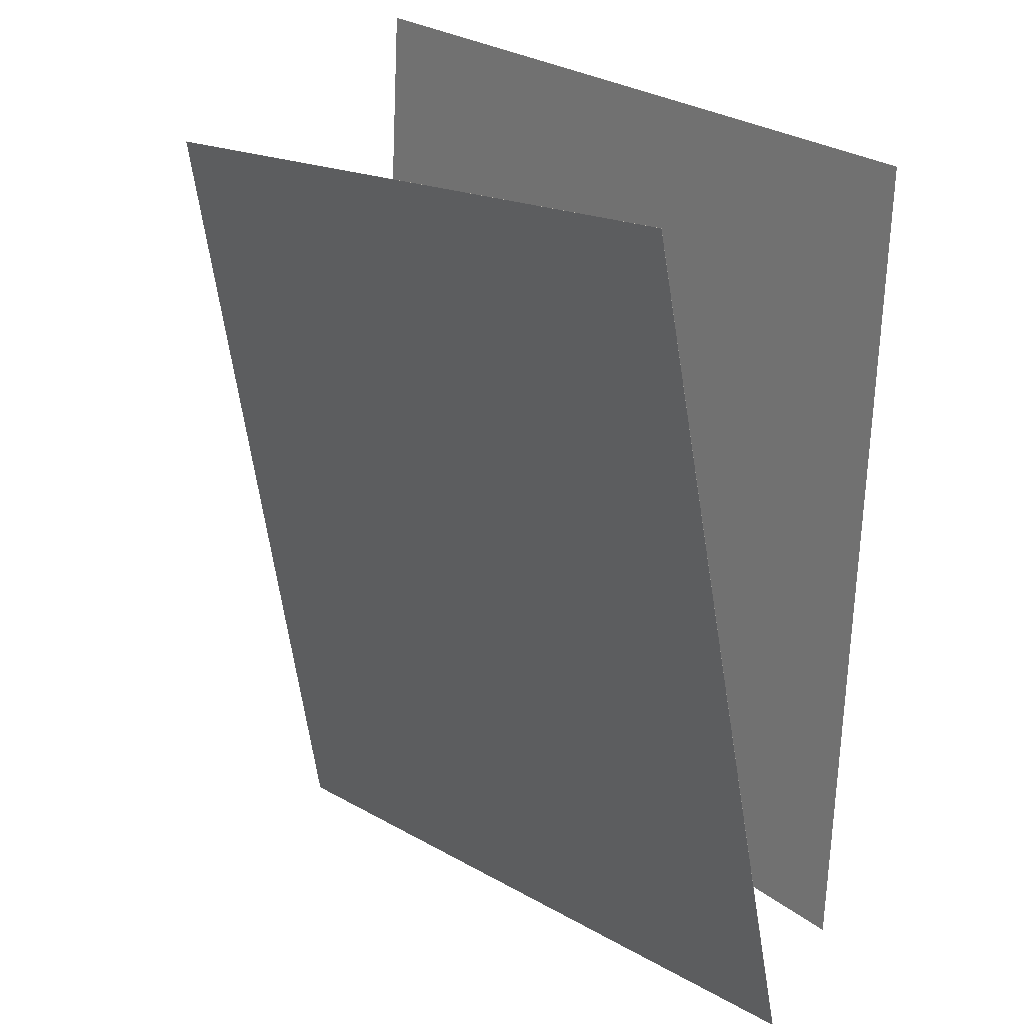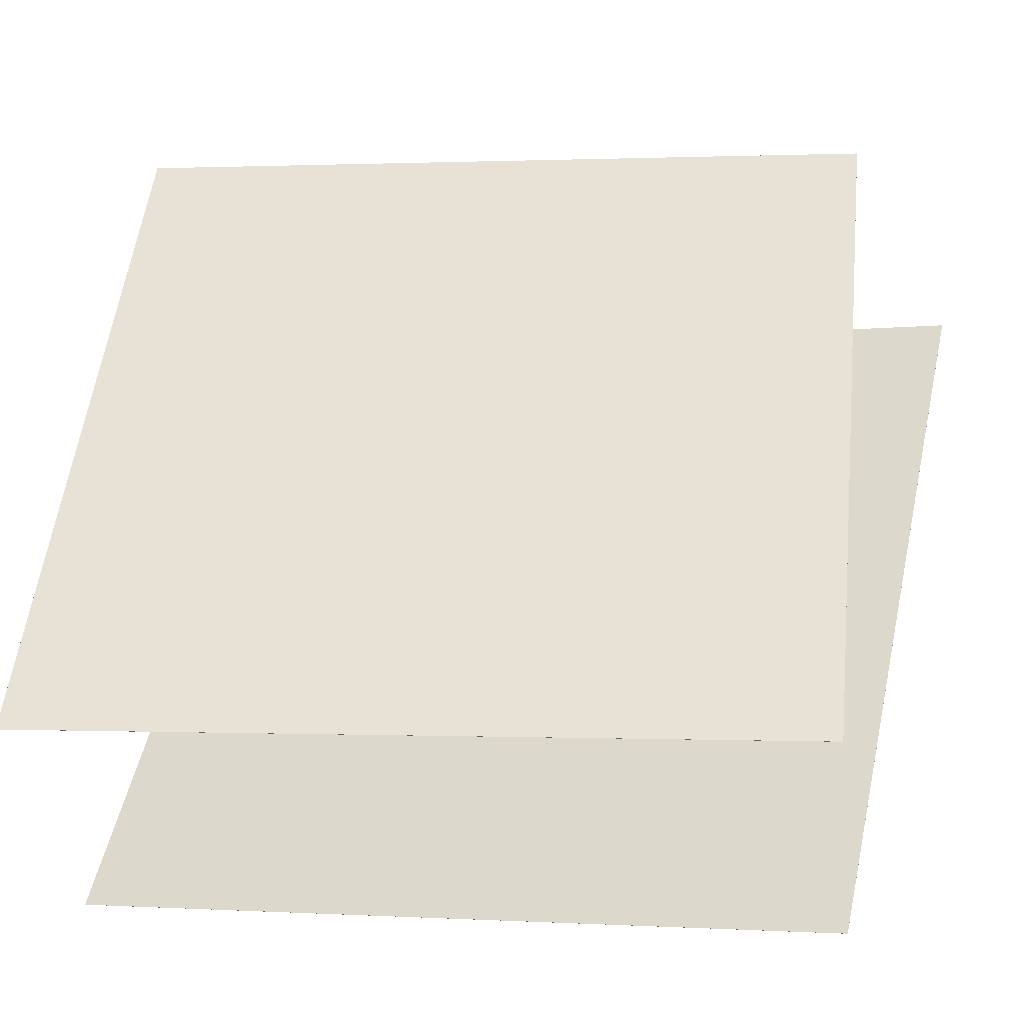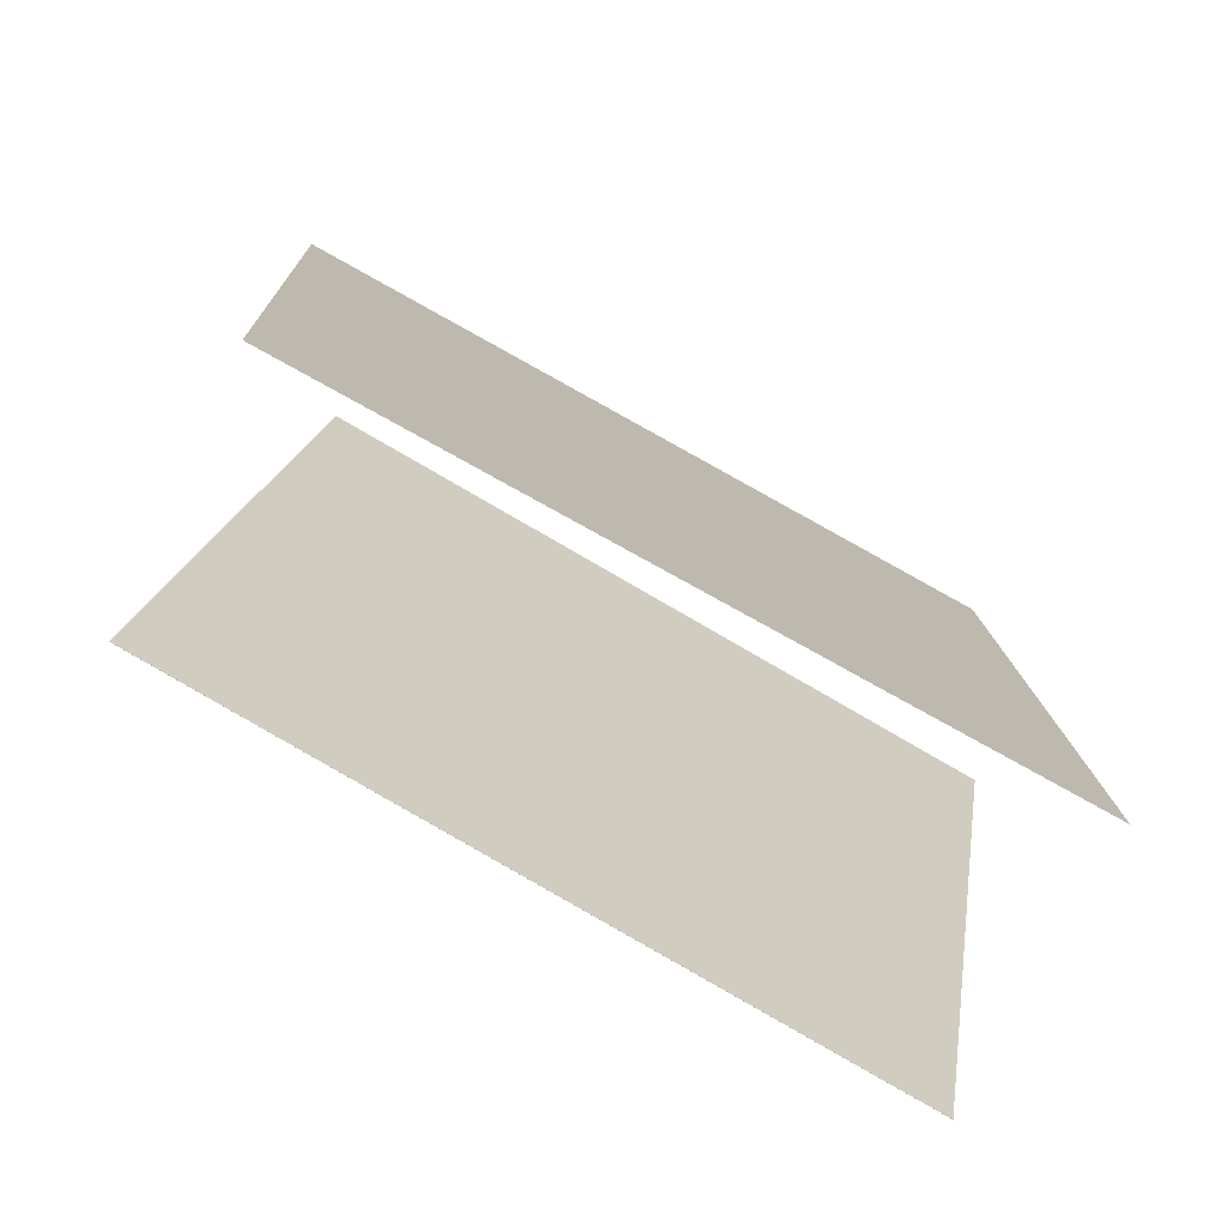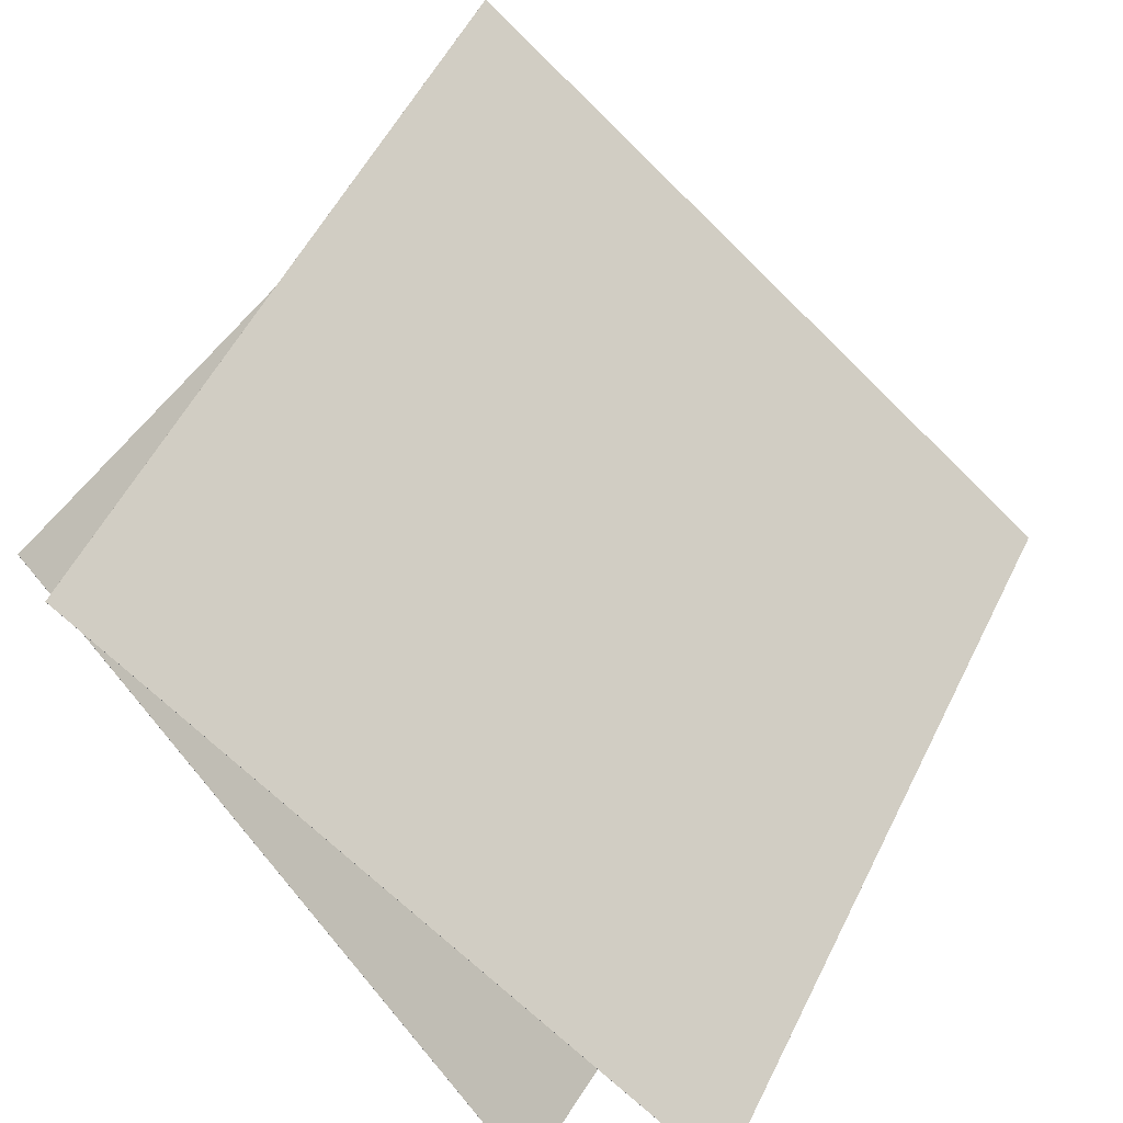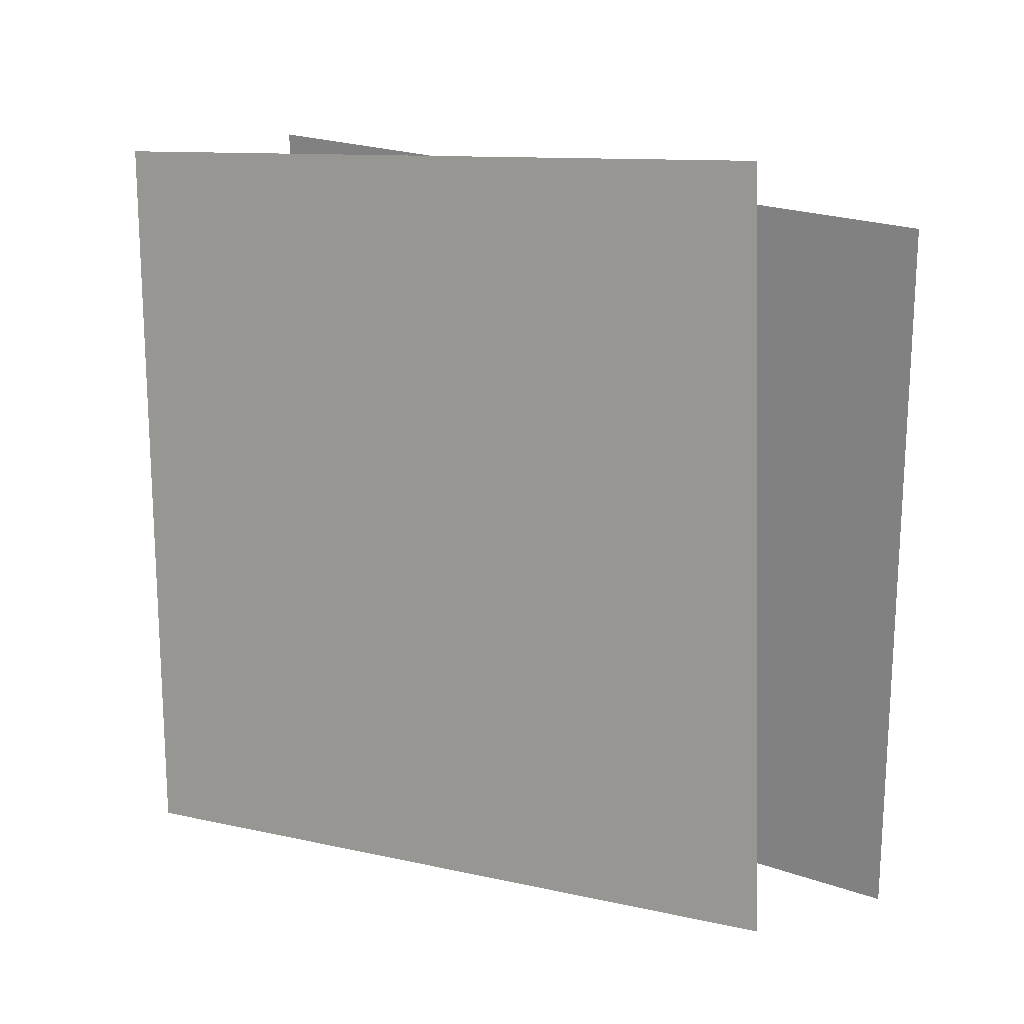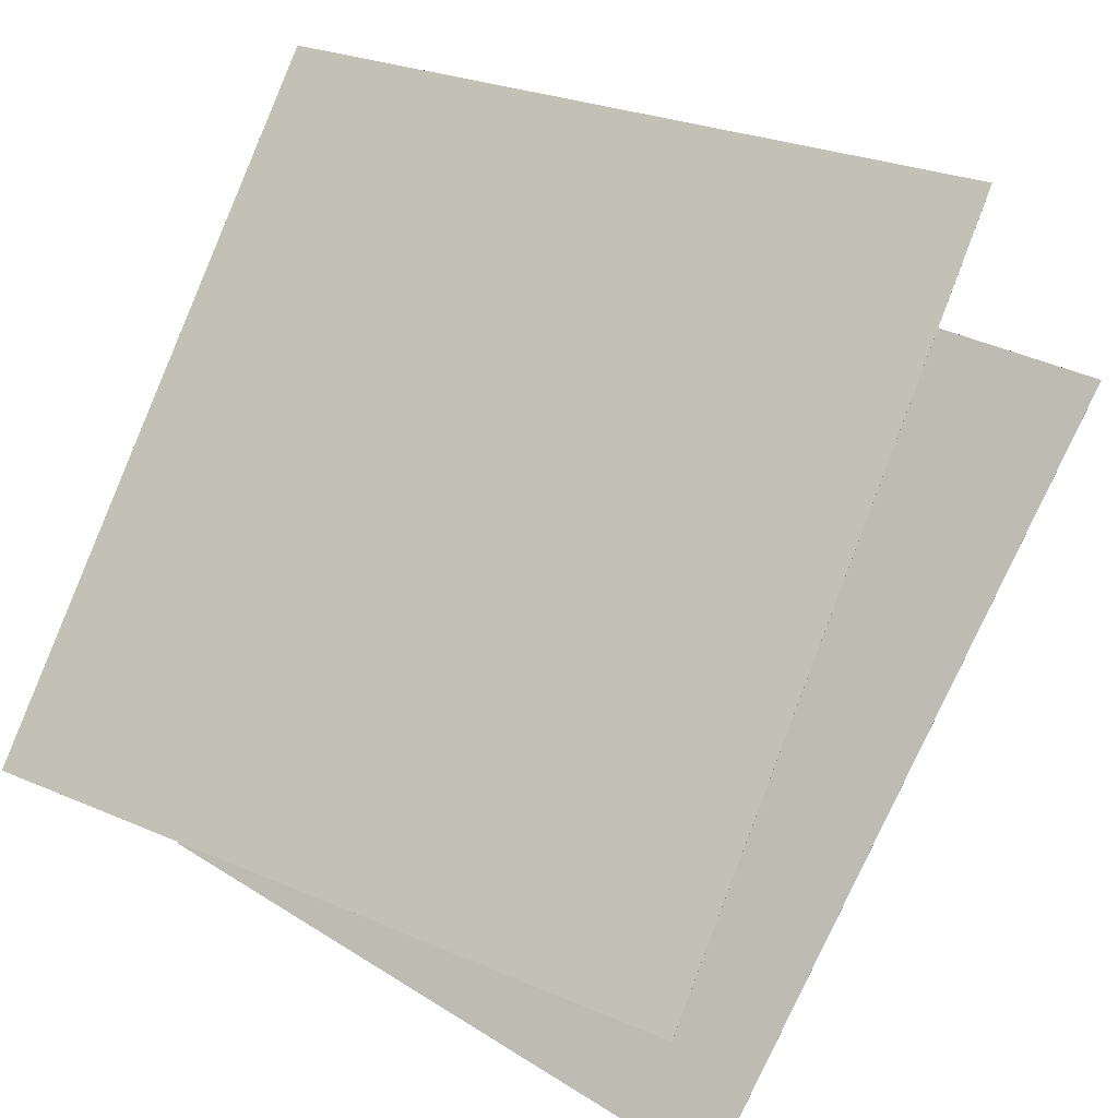
<metadata>
{"format":"obj","ext":"obj","renderer":"f3d","projection":"perspective","resolution":1024,"background":"white","views":[{"elev":-68.1,"azim":0.2,"up":"+Z"},{"elev":-3.9,"azim":101.5,"up":"+Z"},{"elev":-75.9,"azim":23.4,"up":"+Y"},{"elev":-65.7,"azim":-144.0,"up":"+Z"},{"elev":20.2,"azim":-95.7,"up":"+Y"},{"elev":24.2,"azim":128.0,"up":"+Z"}]}
</metadata>
<code>
v 0.3678 0.4511 -0.3337
v 0.3677 0.4511 -0.3338
v -0.2251 0.4335 0.4479
v -0.2252 0.4335 0.4478
v 0.4113 -0.5291 -0.3228
v 0.4112 -0.5291 -0.3229
v -0.1816 -0.5467 0.4588
v -0.1817 -0.5467 0.4587
f 1.0 7.0 5.0
f 1.0 3.0 7.0
f 1.0 4.0 3.0
f 1.0 2.0 4.0
f 3.0 8.0 7.0
f 3.0 4.0 8.0
f 5.0 7.0 8.0
f 5.0 8.0 6.0
f 1.0 5.0 6.0
f 1.0 6.0 2.0
f 2.0 6.0 8.0
f 2.0 8.0 4.0
v 0.1352 -0.5215 -0.5483
v -0.4557 -0.4276 0.2255
v 0.2839 0.4481 -0.5523
v -0.3069 0.542 0.2215
v 0.1353 -0.5215 -0.5482
v -0.4555 -0.4277 0.2256
v 0.2841 0.4481 -0.5522
v -0.3068 0.542 0.2216
f 9.0 15.0 13.0
f 9.0 11.0 15.0
f 9.0 12.0 11.0
f 9.0 10.0 12.0
f 11.0 16.0 15.0
f 11.0 12.0 16.0
f 13.0 15.0 16.0
f 13.0 16.0 14.0
f 9.0 13.0 14.0
f 9.0 14.0 10.0
f 10.0 14.0 16.0
f 10.0 16.0 12.0

</code>
